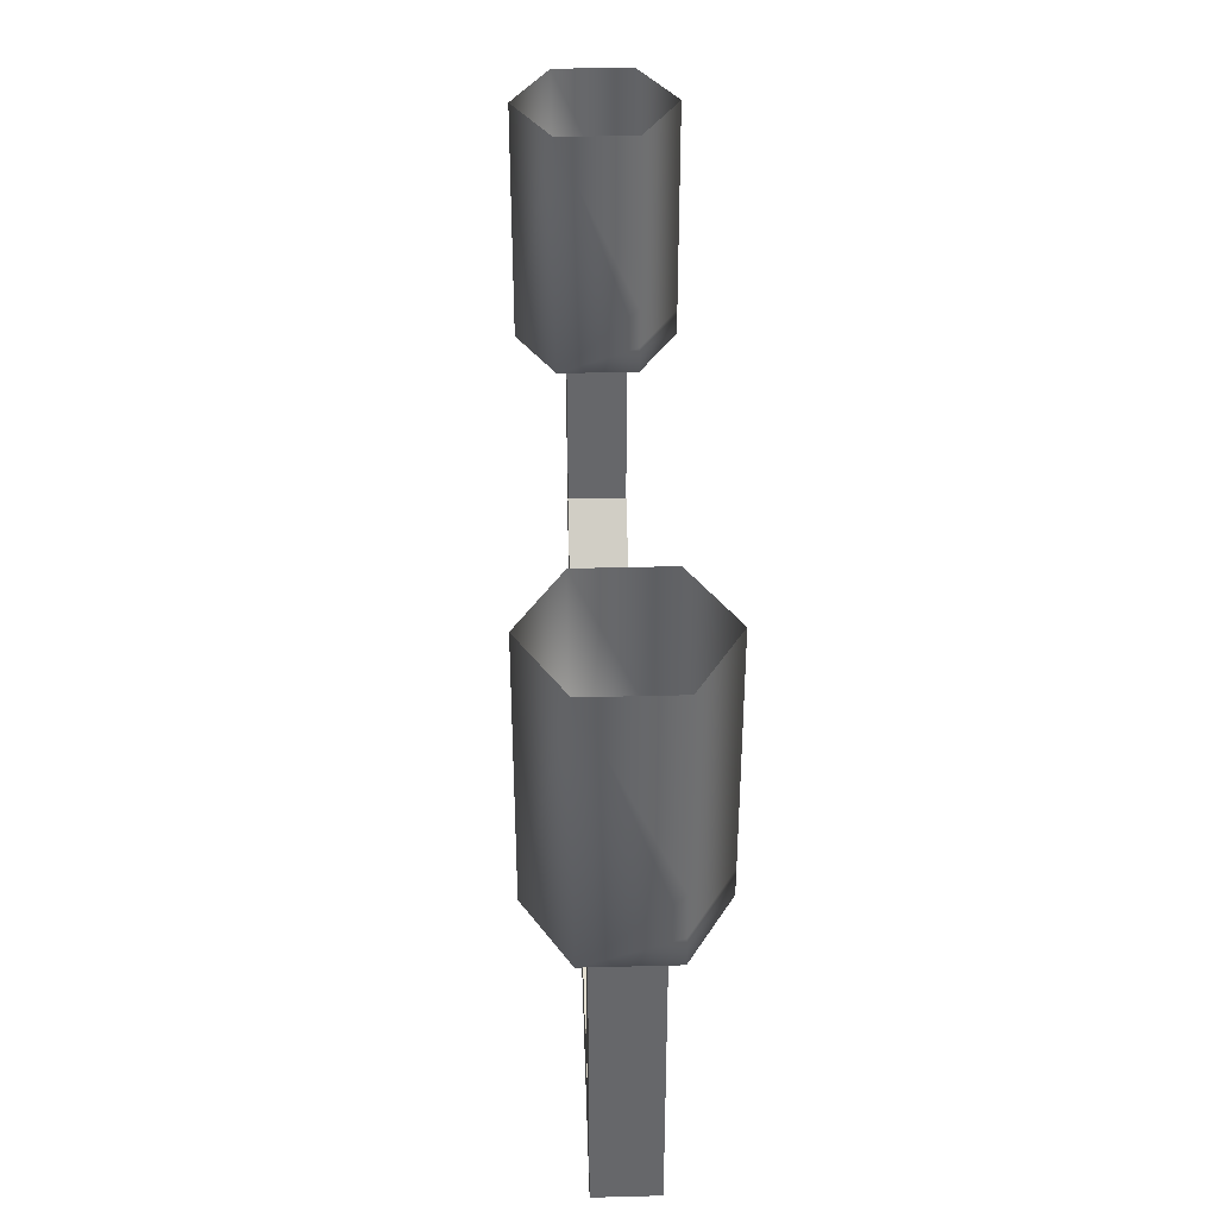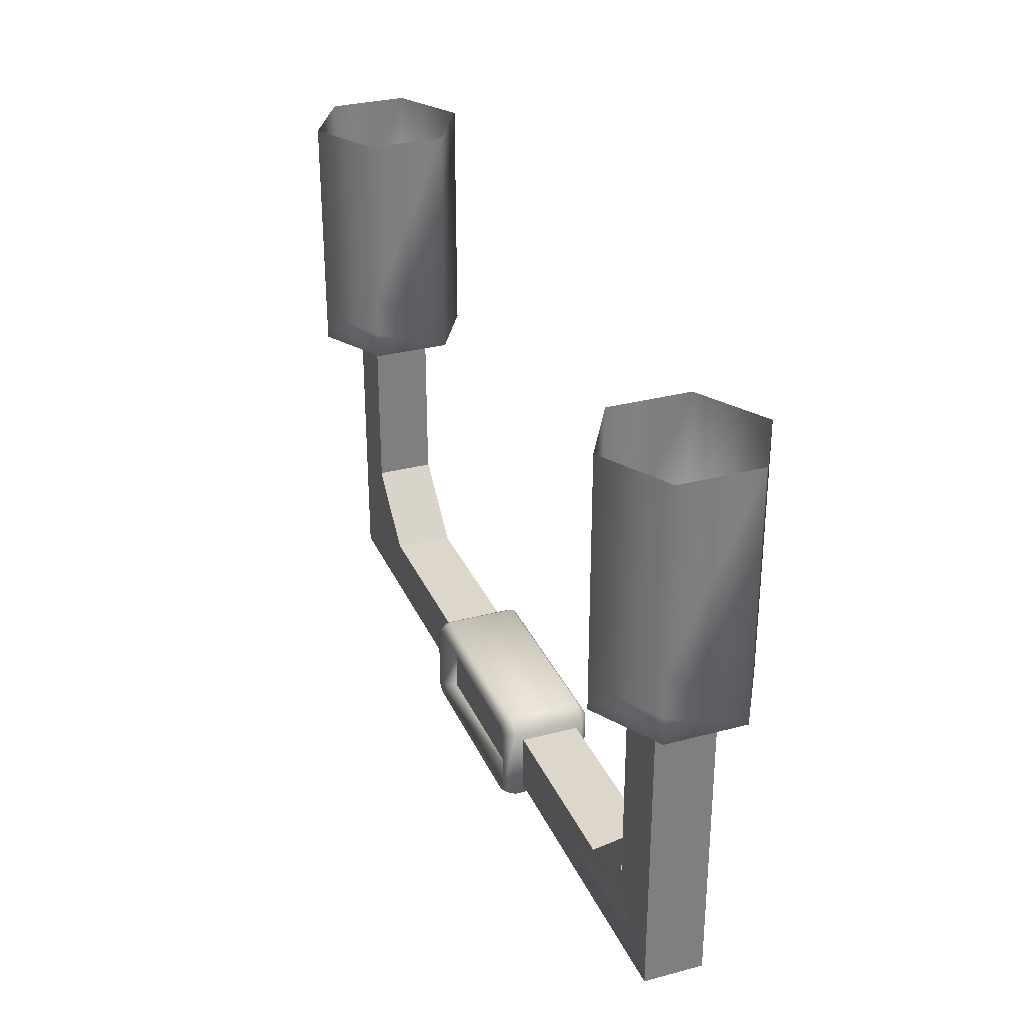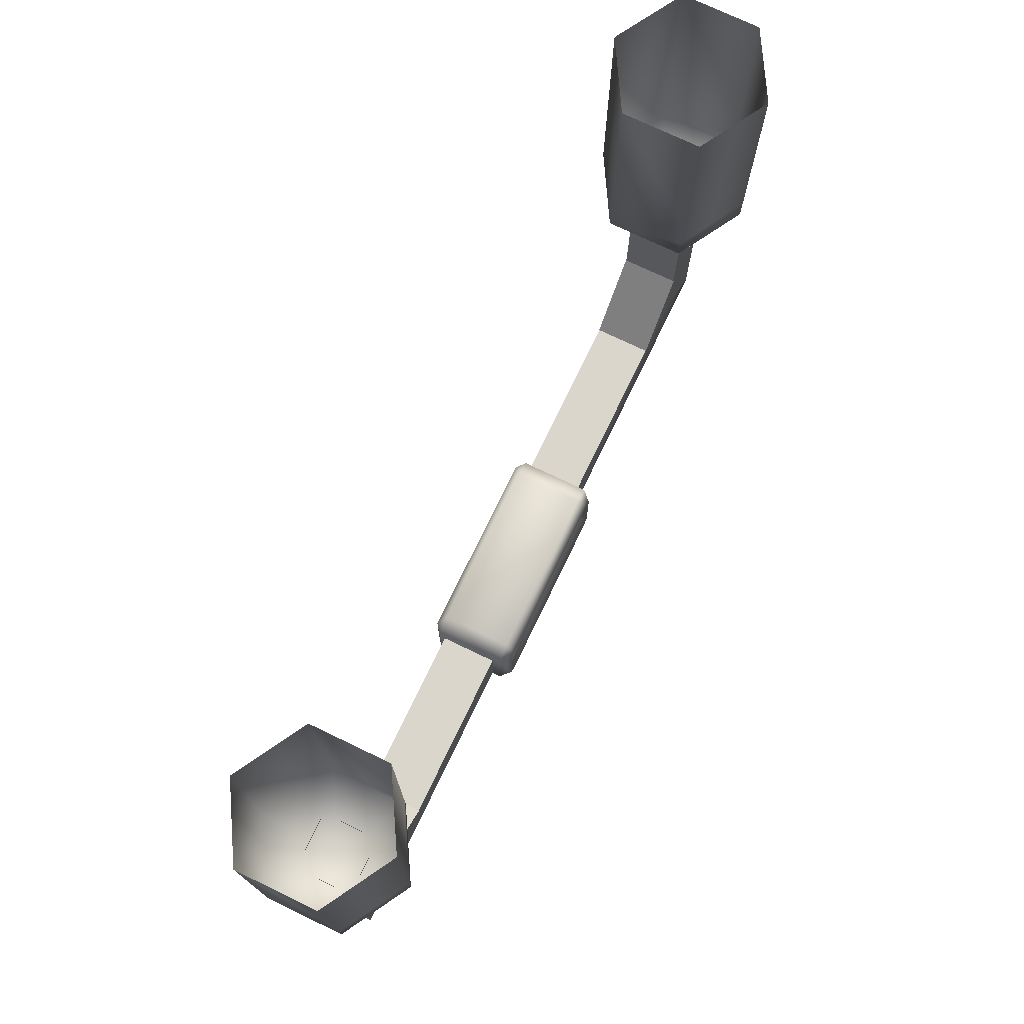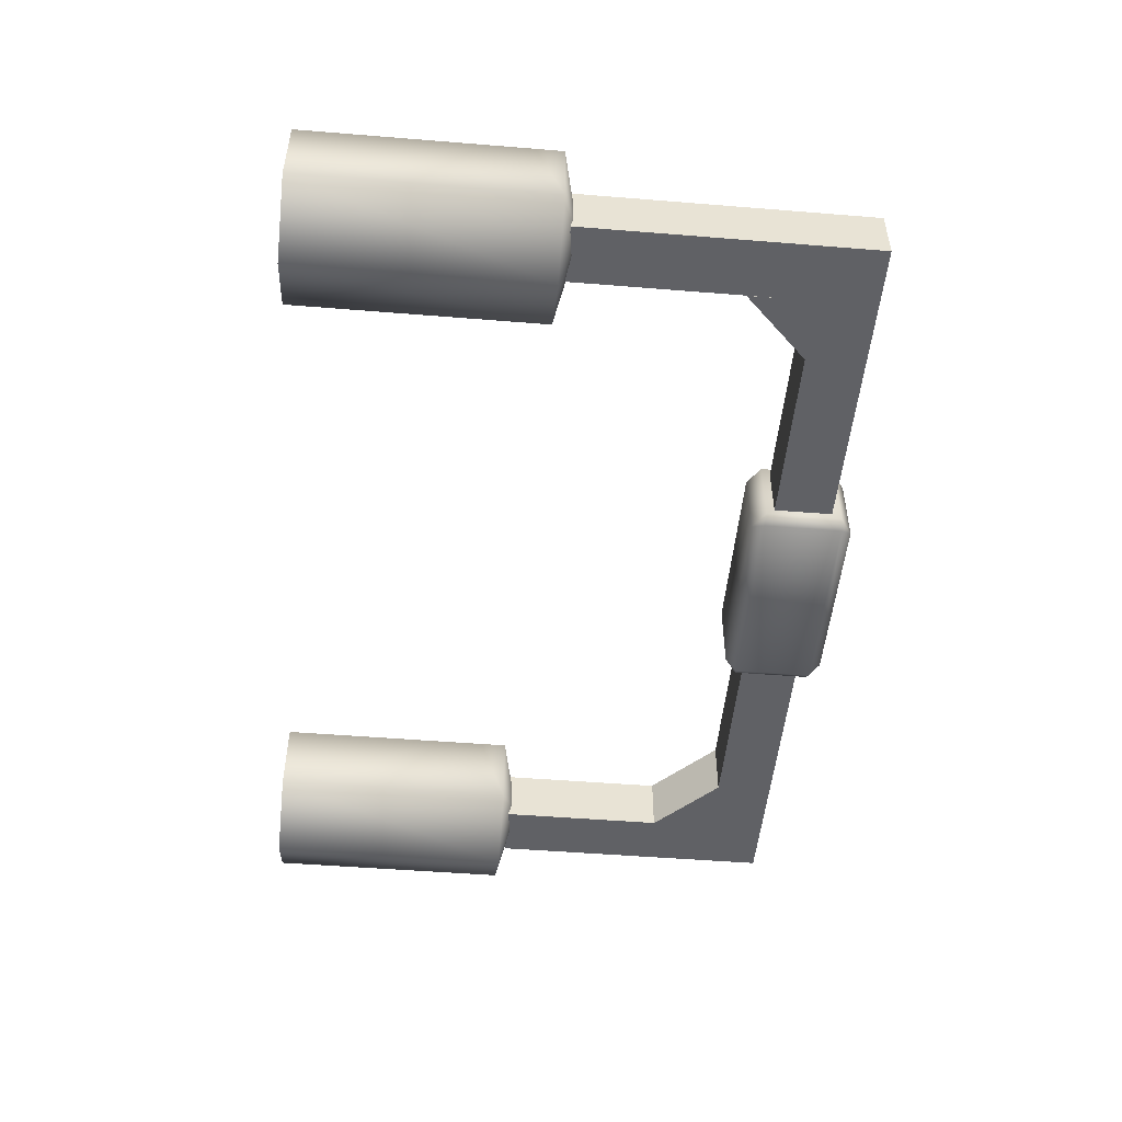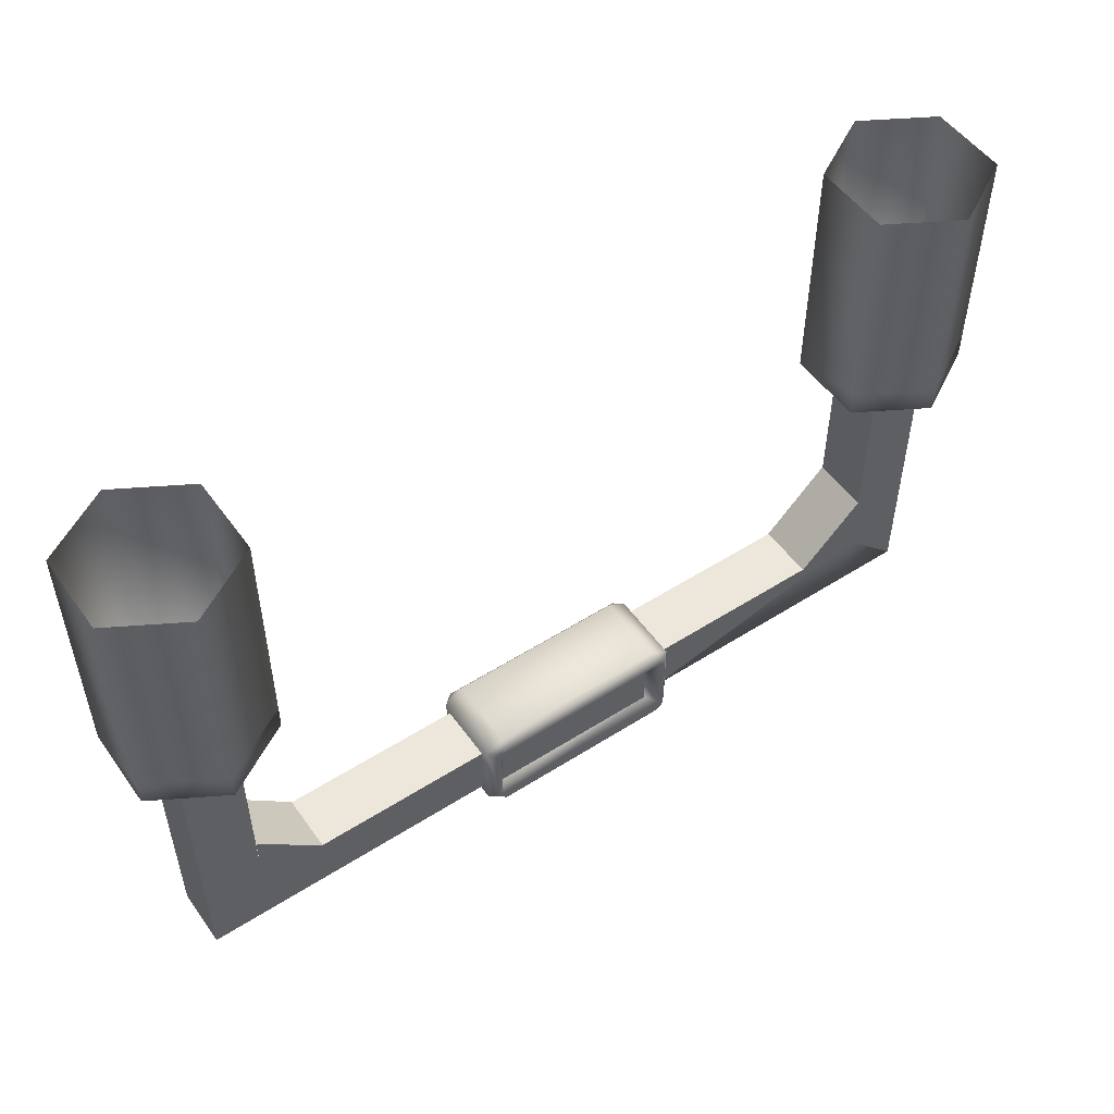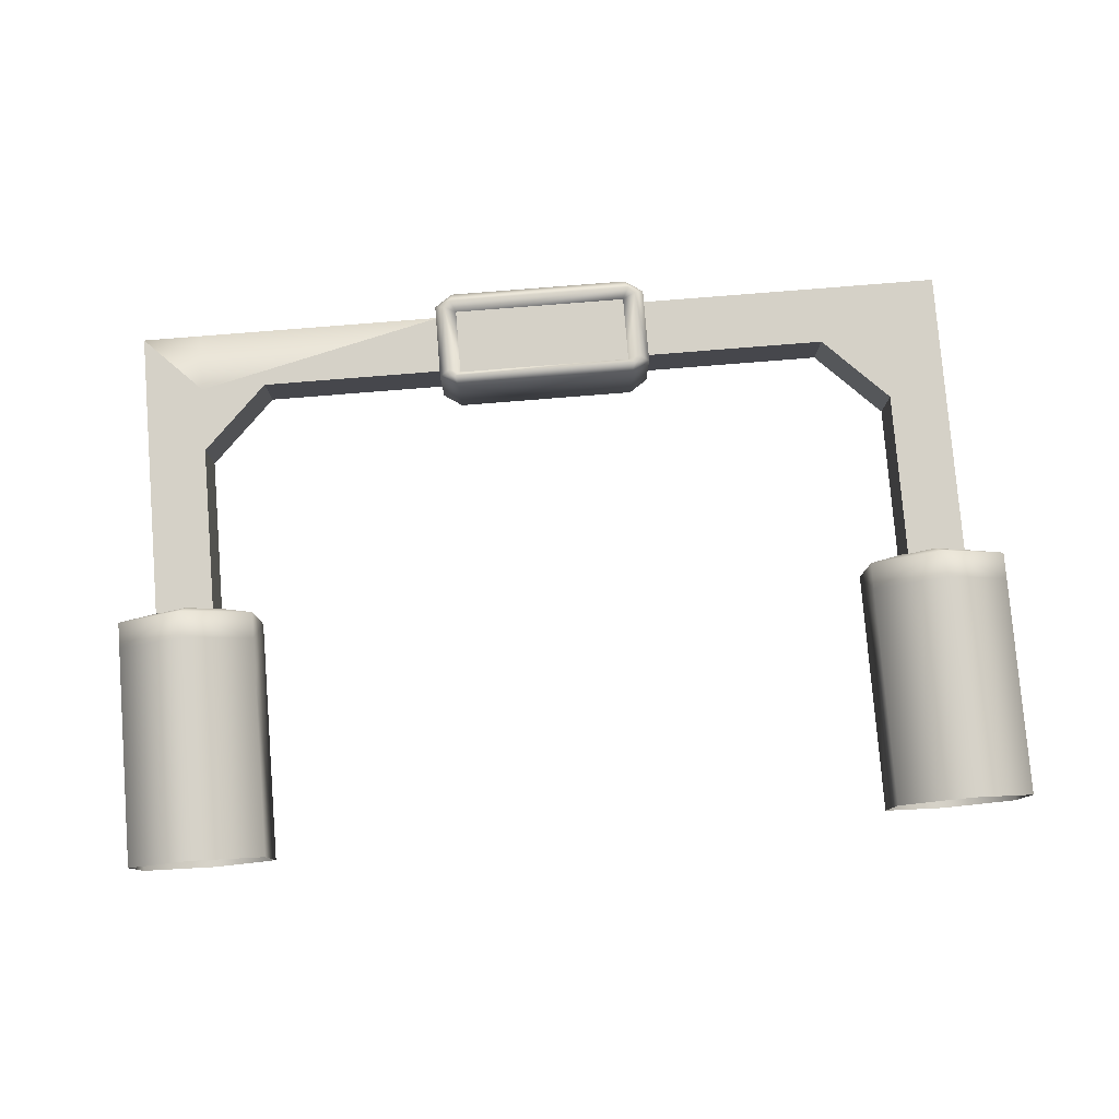
<metadata>
{"format":"obj","ext":"obj","renderer":"f3d","projection":"perspective","resolution":1024,"background":"white","views":[{"elev":38.1,"azim":88.1,"up":"+Z"},{"elev":30.8,"azim":-110.9,"up":"+Z"},{"elev":74.0,"azim":115.7,"up":"+Z"},{"elev":-49.8,"azim":84.9,"up":"+Y"},{"elev":52.1,"azim":145.4,"up":"+Z"},{"elev":79.2,"azim":-4.6,"up":"+Y"}]}
</metadata>
<code>
o polygon0.010
v 66.31 -5.396 -71.99
v 77.11 -5.396 -71.99
v 66.31 -5.396 -61.19
v 77.11 -5.396 -18.06
v 66.31 -5.396 -18.06
v -66.31 5.397 -71.99
v -77.11 5.396 -71.99
v -66.31 5.397 -61.19
v -77.11 5.397 -18.06
v -66.31 5.396 -18.06
v 66.31 5.397 -71.99
v 19.76 5.396 -71.99
v 19.76 -5.396 -71.99
v -19.76 5.396 -71.99
v -66.31 -5.396 -71.99
v -19.76 -5.396 -71.99
v -77.11 -5.396 -71.99
v 77.11 5.396 -71.99
v 19.76 -5.396 -61.2
v -19.76 5.396 -61.2
v -66.31 -5.396 -61.19
v -77.11 -5.396 -18.06
v 54.2 -5.463 -61.19
v 54.2 5.462 -61.19
v 66.3 -5.463 -49.07
v 66.3 5.462 -49.07
v 19.76 5.396 -61.2
v 66.31 5.397 -61.19
v 66.31 5.396 -18.06
v 77.11 5.397 -18.06
v -54.2 5.462 -61.19
v -54.2 -5.463 -61.19
v -66.3 5.462 -49.07
v -66.3 -5.463 -49.07
v -19.76 -5.396 -61.2
v -66.31 -5.396 -18.06
v 66.31 -5.396 -61.19
v 66.31 5.397 -61.19
v -66.31 -5.396 -61.19
v -66.31 5.397 -61.19
v 83.99 7.291 -11.53
v 71.36 14.58 -11.53
v 71.36 14.57 -16.5
v 58.73 7.291 -11.53
v 58.74 7.287 -16.5
v 58.74 -7.287 -16.5
v 71.36 -2e-06 -20
v 71.36 -14.57 -16.5
v 83.98 -7.287 -16.5
v -58.64 7.291 -11.53
v -71.27 14.58 -11.53
v -71.27 14.57 -16.5
v -83.9 7.291 -11.53
v -83.89 7.287 -16.5
v -83.89 -7.287 -16.5
v -71.27 -2e-06 -20
v -71.27 -14.57 -16.5
v -58.65 -7.287 -16.5
v 20.37 6.936 -59.63
v 16.94 6.936 -57.31
v 17.48 8.828 -59.1
v -16.7 6.936 -57.31
v -17.25 8.828 -59.1
v -20.14 6.936 -59.63
v -18.38 8.828 -60.32
v -18.38 8.828 -72.96
v 83.99 7.291 -3.777
v 71.36 14.58 -3.777
v 58.73 7.291 -3.777
v -16.21 5.894 -60.57
v 16.45 5.894 -60.57
v 18.62 8.828 -60.32
v 18.62 8.828 -72.96
v 16.45 5.894 -72.72
v 17.48 8.828 -74.19
v -16.21 5.894 -72.72
v -17.25 8.828 -74.19
v -58.64 7.291 -3.777
v -71.27 14.58 -3.777
v -83.9 7.291 -3.777
v 20.37 -6.528 -59.63
v 18.59 -7.966 -59.46
v 16.94 -6.528 -57.31
v -18.35 -7.966 -59.46
v -16.7 -6.528 -57.31
v -20.14 -6.528 -59.63
v 20.37 6.936 -73.67
v 16.94 6.936 -75.98
v -16.7 6.936 -75.98
v -20.14 6.936 -73.67
v 83.99 -7.291 29.38
v 83.99 7.291 29.38
v -58.64 -7.291 29.38
v -58.64 7.291 29.38
v -20.14 -6.528 -73.67
v -18.35 -7.966 -73.82
v -16.7 -6.528 -75.98
v 18.59 -7.966 -73.82
v 16.94 -6.528 -75.98
v 83.98 7.287 -16.5
v 20.37 -6.528 -73.67
v -58.65 7.287 -16.5
v -83.9 -7.291 29.38
v -83.9 7.291 29.38
v 71.36 14.58 29.38
v 58.73 7.291 29.38
v 58.73 -7.291 29.38
v -71.27 14.58 29.38
v 71.36 -14.58 29.38
v -71.27 -14.58 29.38
f 8 7 6
f 15 14 6
f 6 17 15
f 7 17 6
f 1 2 11
f 13 3 1
f 19 3 13
f 14 8 6
f 22 21 17
f 3 27 19
f 27 12 28
f 3 29 5
f 28 29 3
f 18 4 30
f 33 32 31
f 8 21 20
f 16 21 35
f 15 21 16
f 21 36 8
f 7 9 17
f 37 23 25
f 26 24 38
f 34 32 39
f 22 36 21
f 18 30 28
f 43 42 41
f 44 42 43
f 45 44 43
f 46 44 45
f 47 46 45
f 48 46 47
f 49 48 47
f 52 51 50
f 53 51 52
f 54 53 52
f 55 53 54
f 56 55 54
f 57 55 56
f 58 57 56
f 61 60 59
f 62 60 61
f 63 62 61
f 64 62 63
f 65 64 63
f 66 64 65
f 30 28 29
f 2 18 4
f 42 67 41
f 68 67 42
f 44 68 42
f 69 68 44
f 63 70 65
f 71 70 63
f 61 71 63
f 72 71 61
f 75 74 73
f 76 74 75
f 77 76 75
f 66 76 77
f 51 78 50
f 79 78 51
f 53 79 51
f 80 79 53
f 83 82 81
f 84 82 83
f 85 84 83
f 86 84 85
f 73 87 75
f 59 87 73
f 72 59 73
f 61 59 72
f 88 75 87
f 77 75 88
f 89 77 88
f 90 77 89
f 67 49 41
f 91 49 67
f 92 91 67
f 21 17 15
f 78 58 50
f 93 58 78
f 94 93 78
f 97 96 95
f 98 96 97
f 99 98 97
f 100 43 41
f 47 43 100
f 49 47 100
f 98 81 82
f 101 81 98
f 99 101 98
f 102 52 50
f 56 52 102
f 58 56 102
f 12 28 11
f 34 33 32
f 21 20 35
f 9 8 7
f 36 8 10
f 9 17 22
f 103 80 55
f 104 80 103
f 67 105 92
f 68 105 67
f 68 106 105
f 69 106 68
f 69 107 106
f 46 107 69
f 59 101 87
f 81 101 59
f 59 83 81
f 60 83 59
f 101 88 87
f 99 88 101
f 95 64 90
f 86 64 95
f 86 62 64
f 85 62 86
f 90 97 95
f 89 97 90
f 60 85 83
f 62 85 60
f 99 89 88
f 97 89 99
f 82 96 98
f 84 96 82
f 71 73 74
f 72 73 71
f 1 12 11
f 13 12 1
f 78 108 94
f 79 108 78
f 79 104 108
f 80 104 79
f 46 109 107
f 48 109 46
f 48 91 109
f 49 91 48
f 16 15 14
f 57 93 110
f 58 93 57
f 2 11 18
f 20 14 8
f 86 96 84
f 95 96 86
f 55 110 103
f 57 110 55
f 2 3 1
f 4 3 2
f 70 66 65
f 76 66 70
f 76 71 74
f 70 71 76
f 90 66 77
f 64 66 90
f 24 25 23
f 26 25 24
f 28 3 27
f 46 69 44
f 41 49 100
f 11 28 18
f 26 28 24
f 3 4 5
f 40 33 31
f 8 9 10
f 55 80 53
f 50 58 102
f 47 45 43
f 56 54 52

</code>
